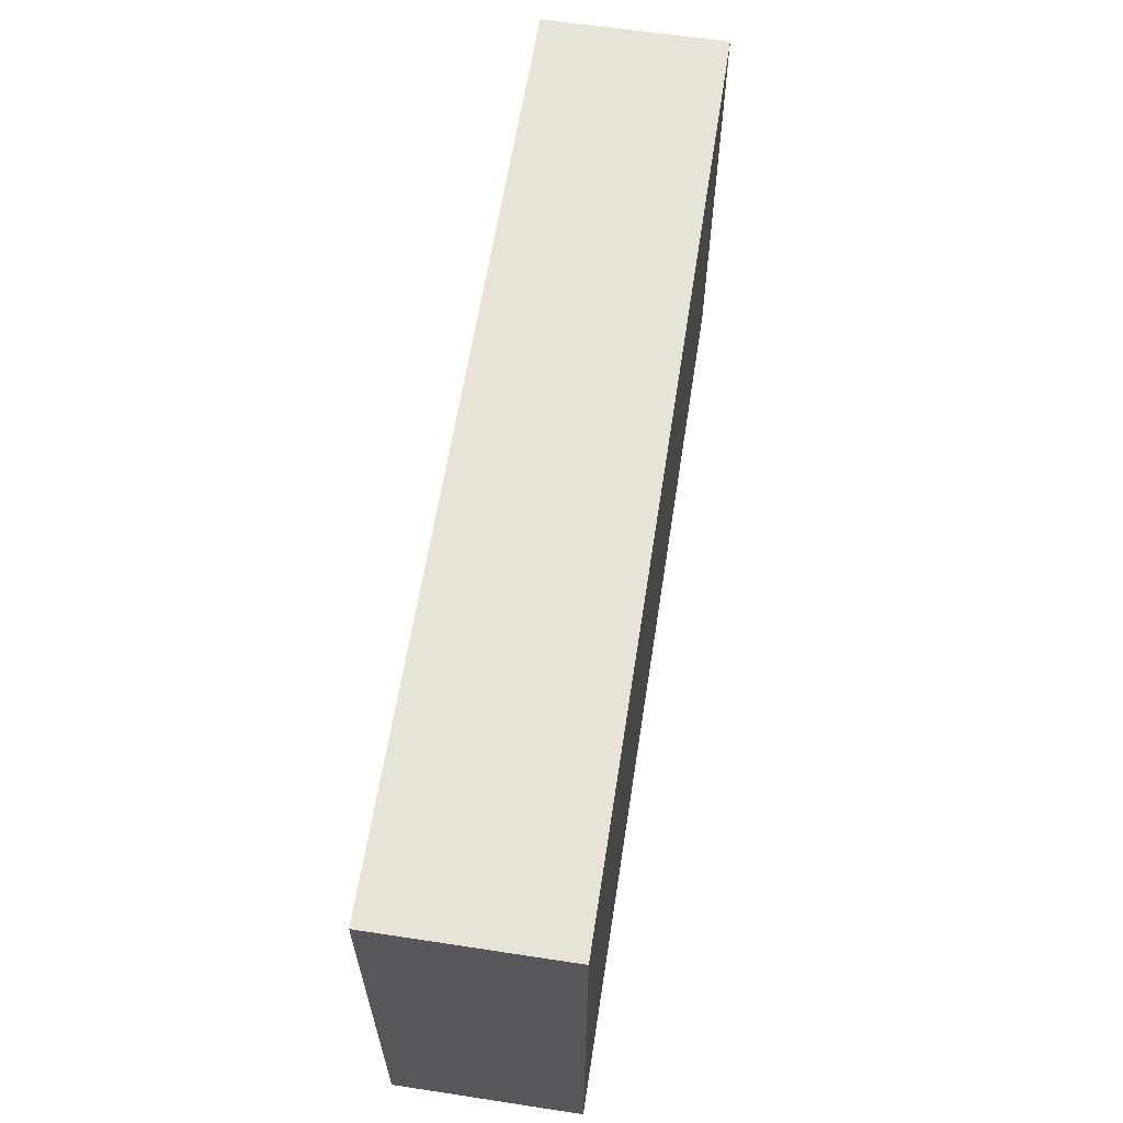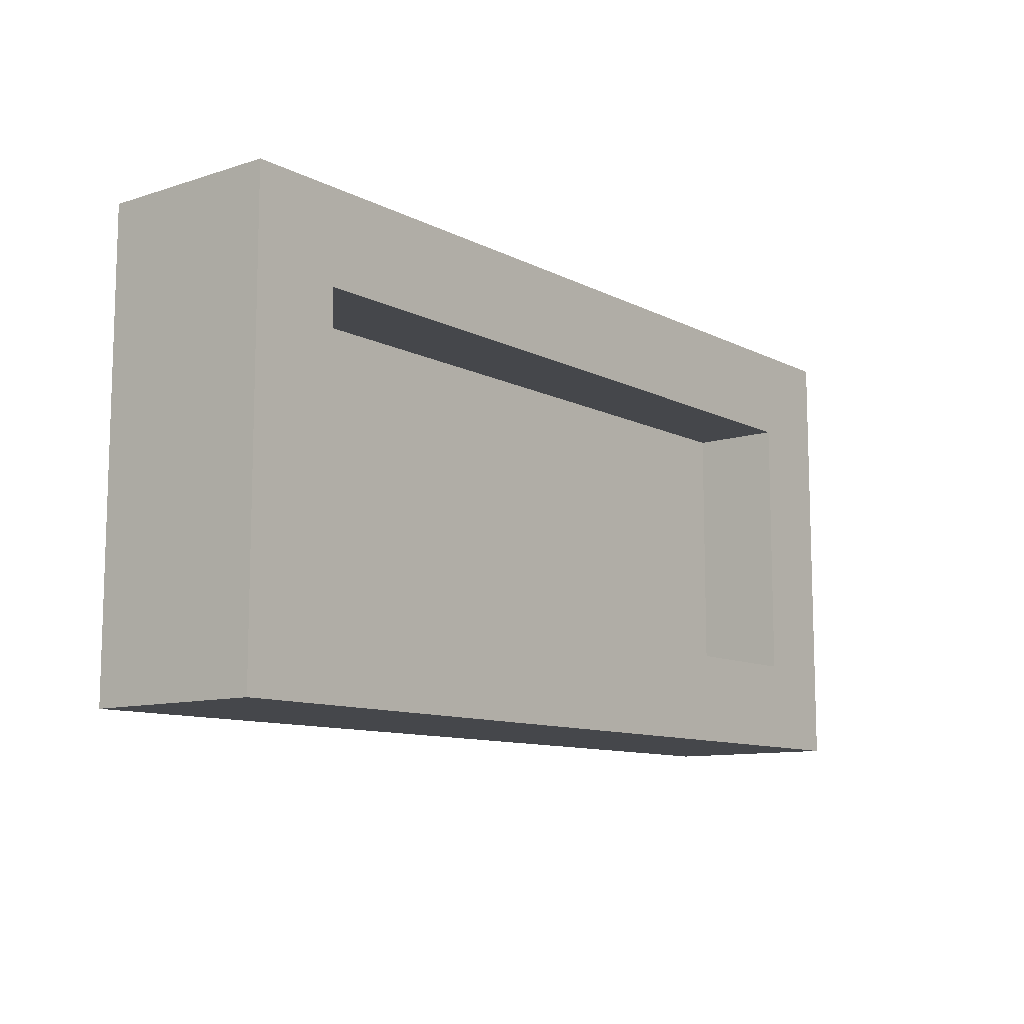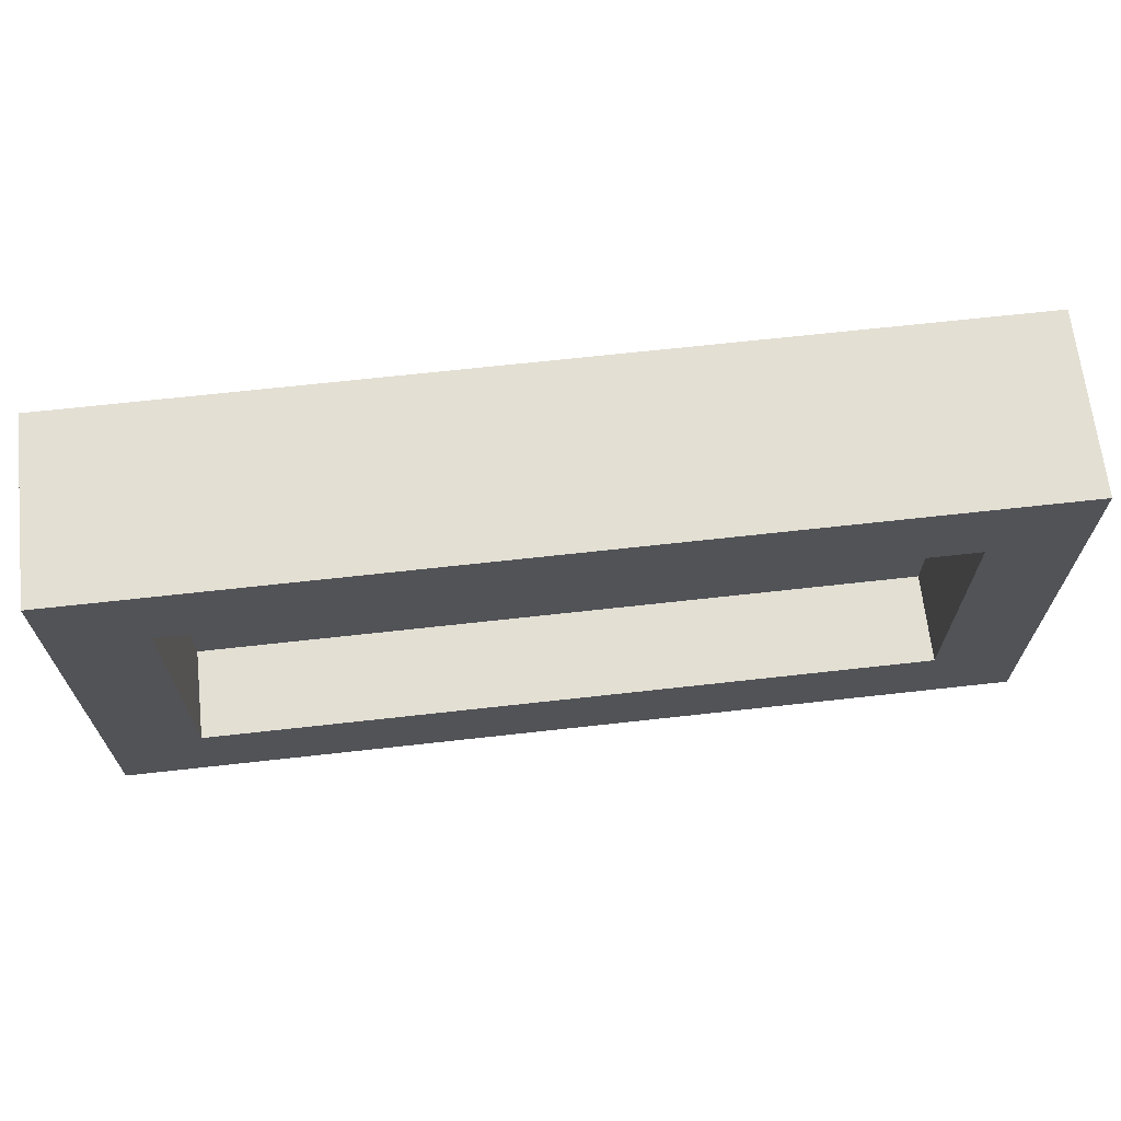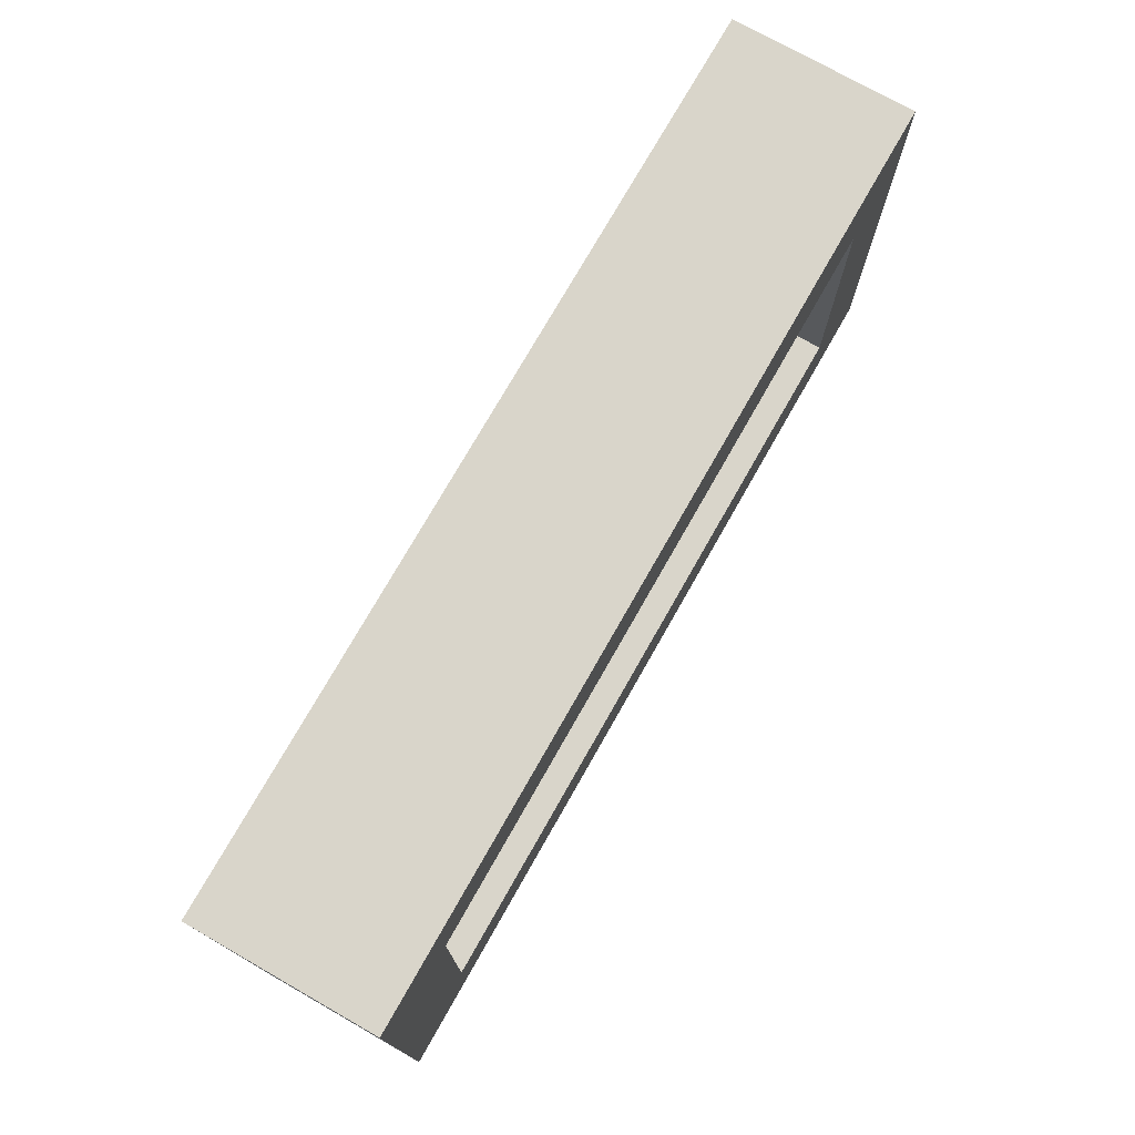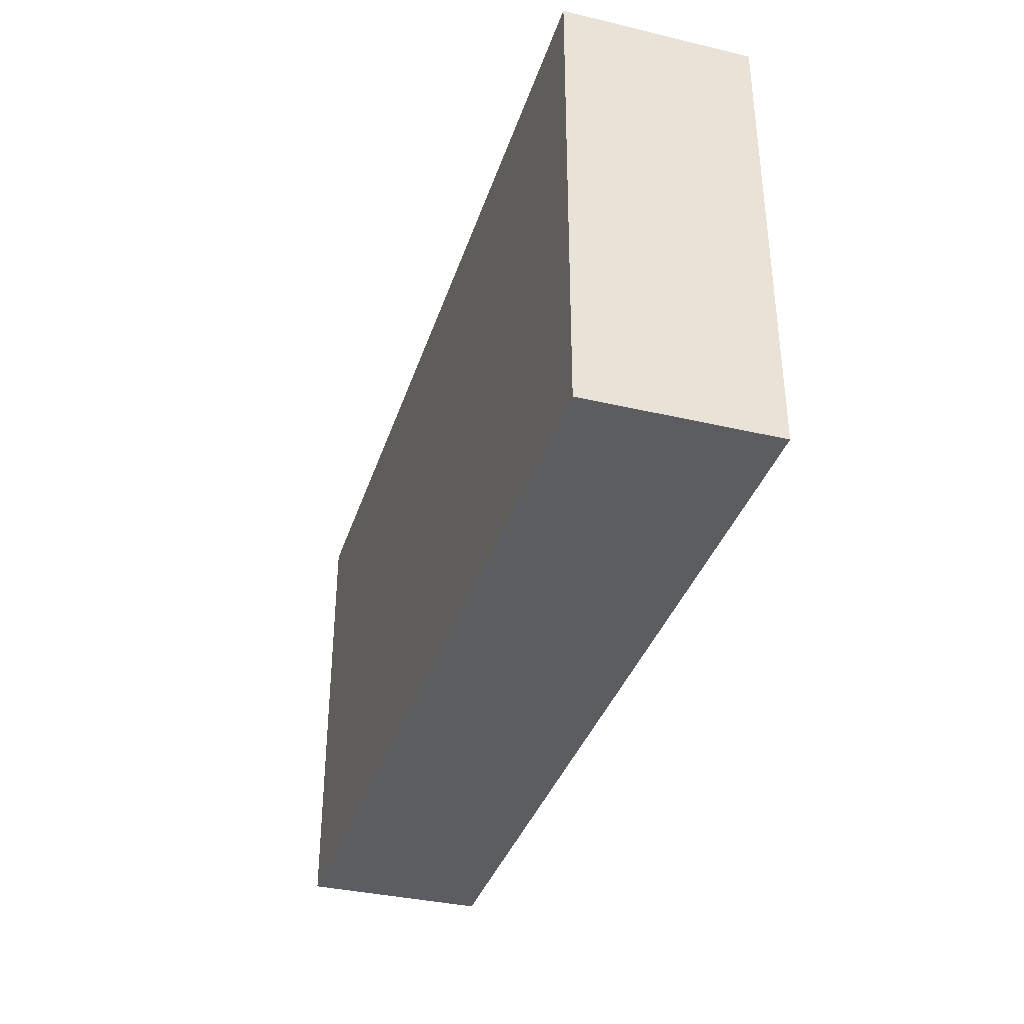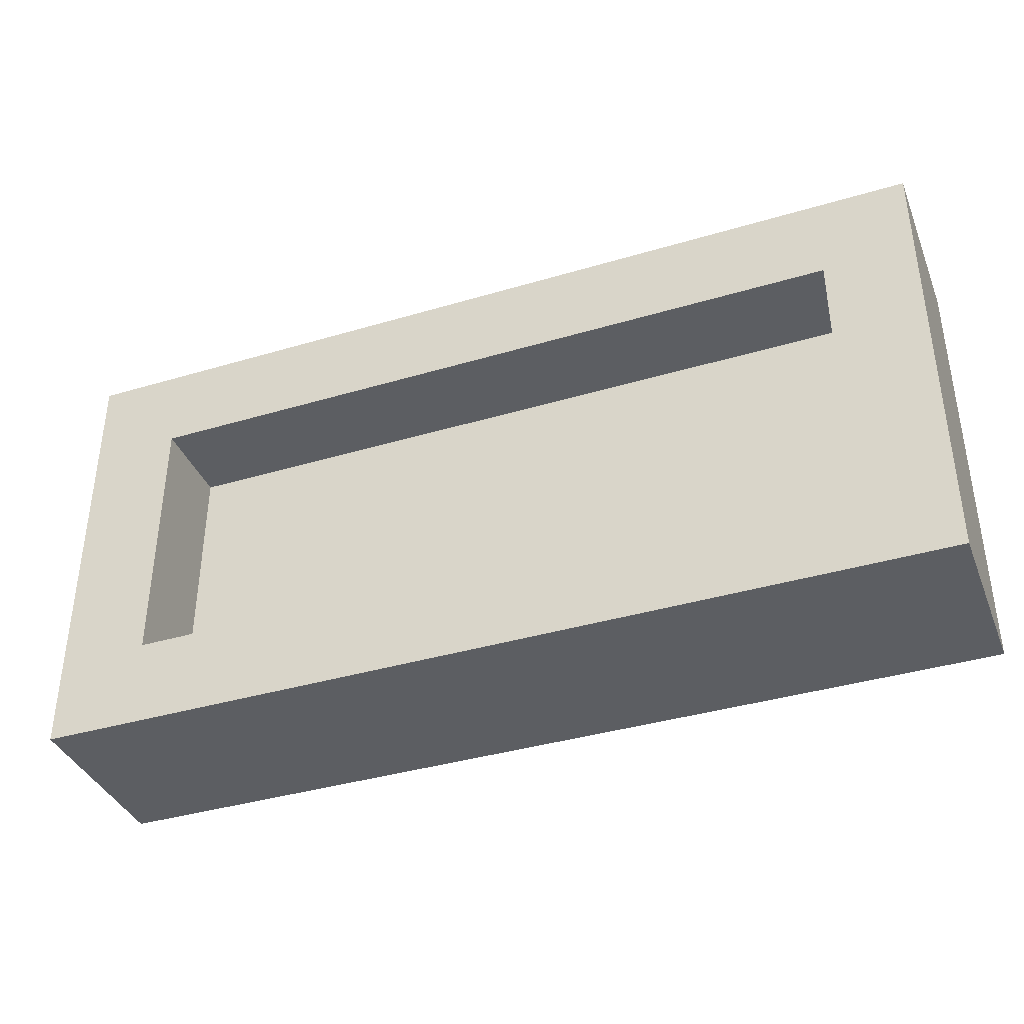
<metadata>
{"format":"obj","ext":"obj","renderer":"f3d","projection":"perspective","resolution":1024,"background":"white","views":[{"elev":61.7,"azim":-81.2,"up":"+Z"},{"elev":-10.5,"azim":128.6,"up":"+Z"},{"elev":67.0,"azim":173.6,"up":"+Z"},{"elev":74.7,"azim":119.6,"up":"+Z"},{"elev":-36.2,"azim":72.9,"up":"+Z"},{"elev":-38.2,"azim":-159.3,"up":"+Z"}]}
</metadata>
<code>
v -0.8 0.2 0.3
v 0.8 0.2 0.3
v 0.8 0.2 -0.3
v -0.8 0.2 -0.3
v -0.8 0.2 0.3
v -0.8 0.4 0.3
v 0.8 0.4 0.3
v 0.8 0.2 0.3
v -0.8 0.2 -0.3
v -0.8 0.4 -0.3
v -0.8 0.4 0.3
v -0.8 0.2 0.3
v 0.8 0.2 -0.3
v 0.8 0.4 -0.3
v -0.8 0.4 -0.3
v -0.8 0.2 -0.3
v 0.8 0.2 0.3
v 0.8 0.4 0.3
v 0.8 0.4 -0.3
v 0.8 0.2 -0.3
v -1 0.4 0.5
v -0.8 0.4 0.3
v 0.8 0.4 0.3
v 1 0.4 0.5
v 1 0.4 -0.5
v 0.8 0.4 -0.3
v -0.8 0.4 -0.3
v -1 0.4 -0.5
v 1 0.4 0.5
v 0.8 0.4 0.3
v 0.8 0.4 -0.3
v 1 0.4 -0.5
v -1 0.4 -0.5
v -0.8 0.4 -0.3
v -0.8 0.4 0.3
v -1 0.4 0.5
v -1 0 0.5
v 1 0 0.5
v 1 0 -0.5
v -1 0 -0.5
v -1 0 0.5
v -1 0.4 0.5
v 1 0.4 0.5
v 1 0 0.5
v -1 0 -0.5
v -1 0.4 -0.5
v -1 0.4 0.5
v -1 0 0.5
v 1 0 -0.5
v 1 0.4 -0.5
v -1 0.4 -0.5
v -1 0 -0.5
v 1 0 0.5
v 1 0.4 0.5
v 1 0.4 -0.5
v 1 0 -0.5
g mesh1772922
f 1 2 3
f 3 4 1
f 5 6 7
f 7 8 5
f 9 10 11
f 11 12 9
f 13 14 15
f 15 16 13
f 17 18 19
f 19 20 17
f 21 23 22
f 23 21 24
f 25 27 26
f 27 25 28
f 29 31 30
f 31 29 32
f 33 35 34
f 35 33 36
g mesh1772924
f 37 39 38
f 39 37 40
f 41 43 42
f 43 41 44
f 45 47 46
f 47 45 48
f 49 51 50
f 51 49 52
f 53 55 54
f 55 53 56

</code>
